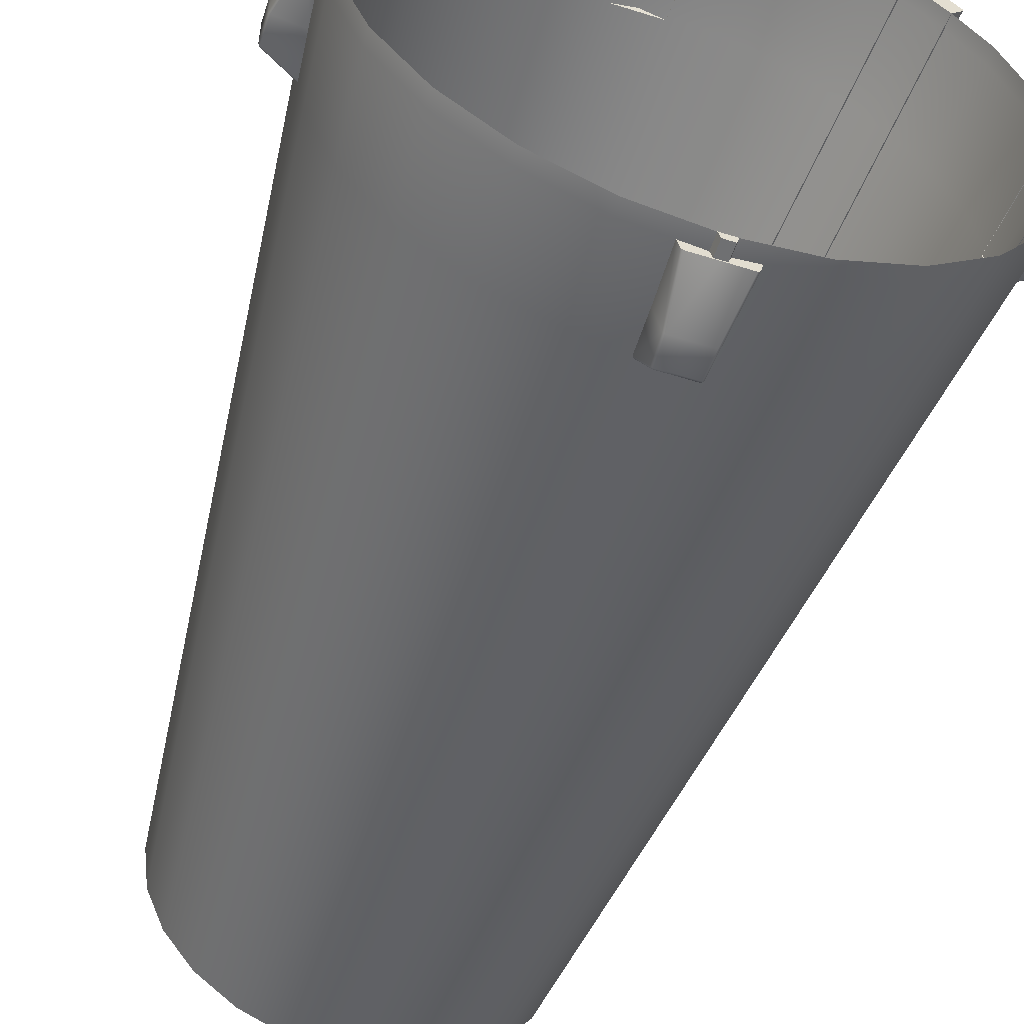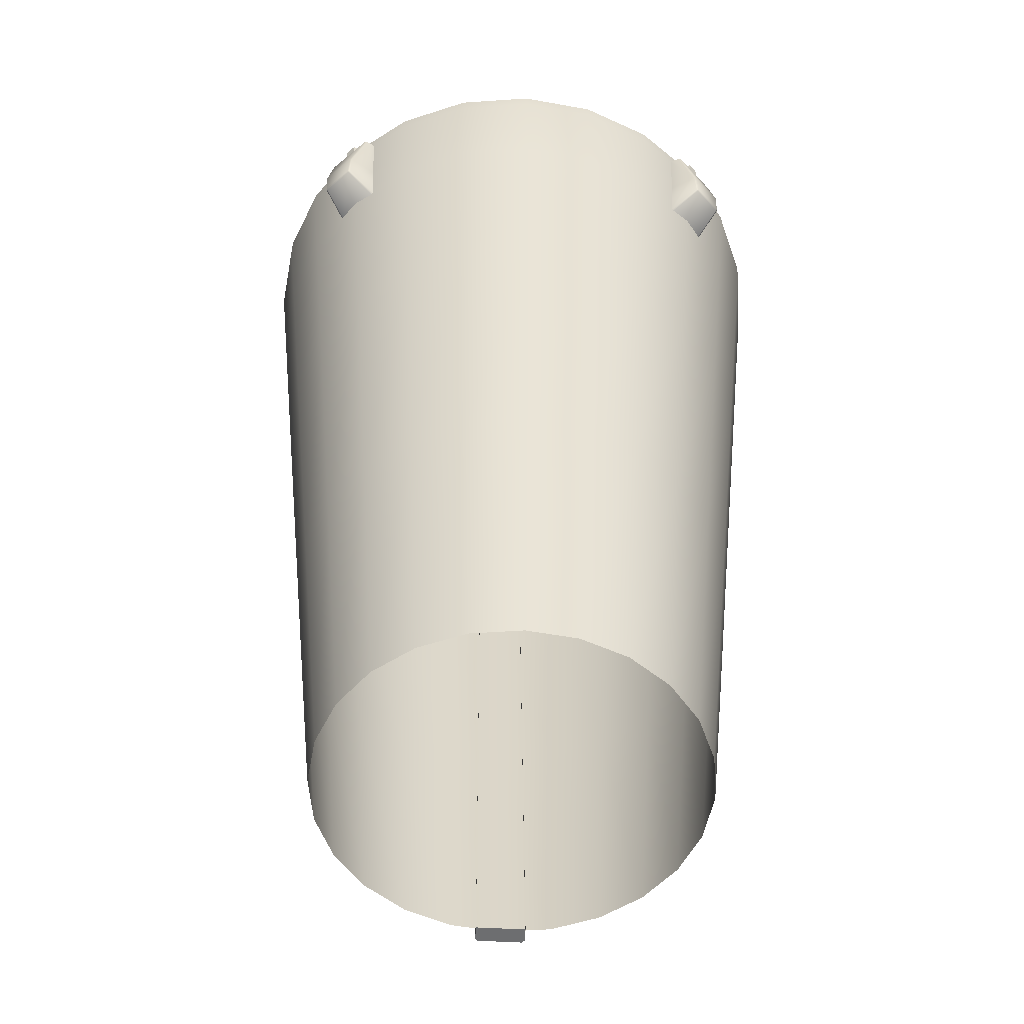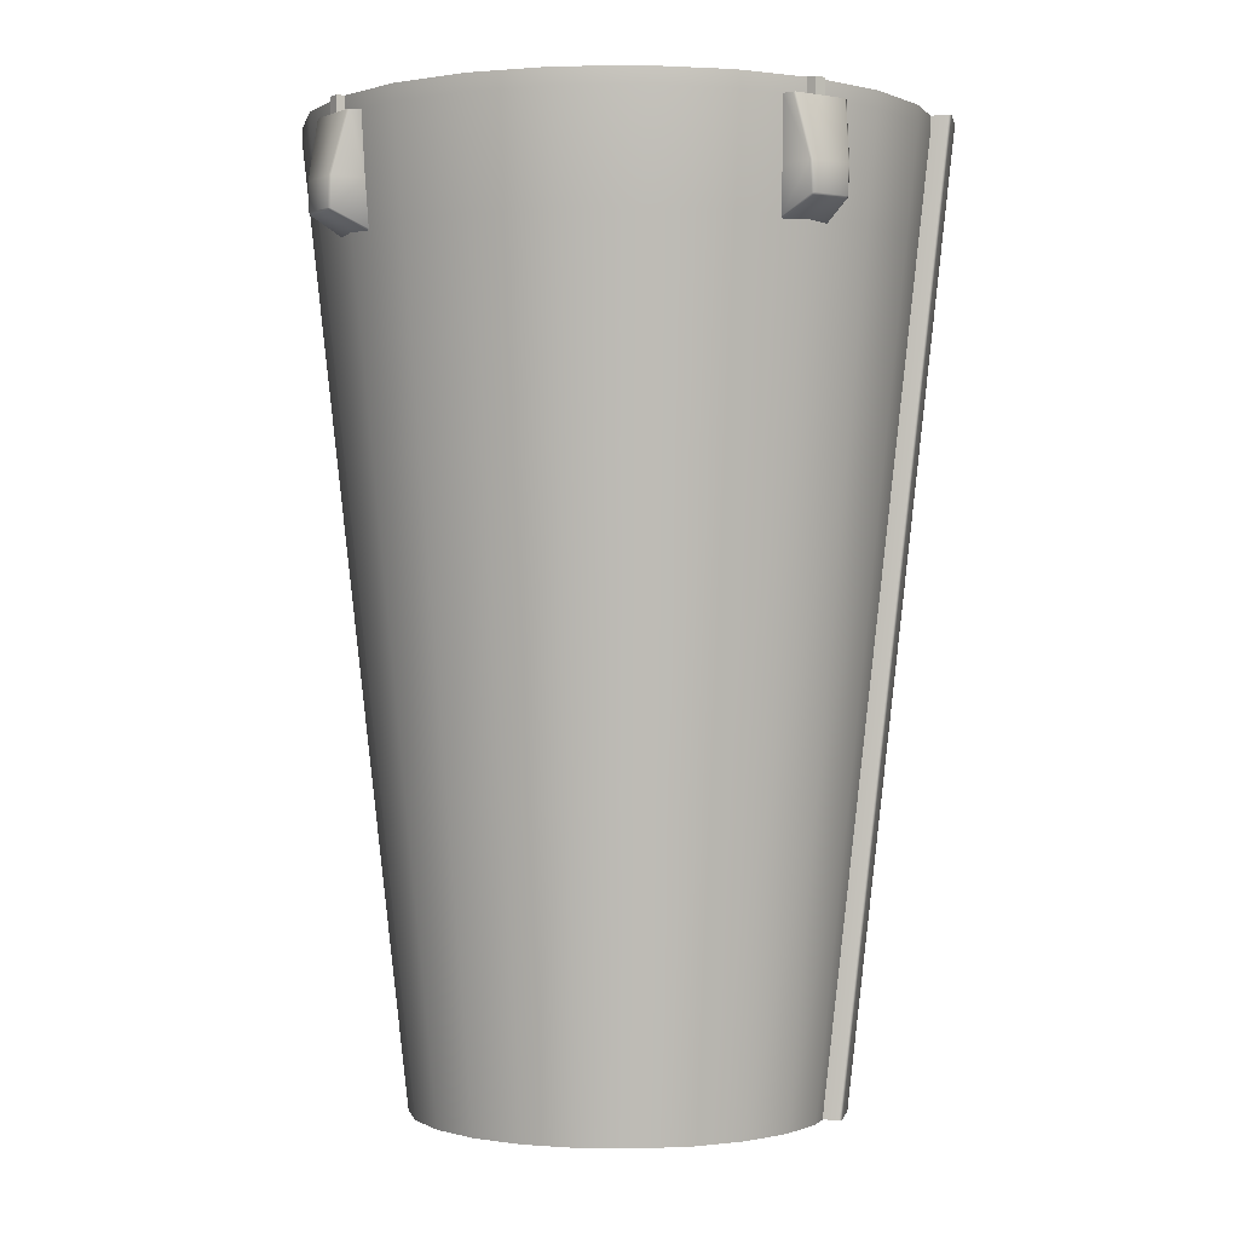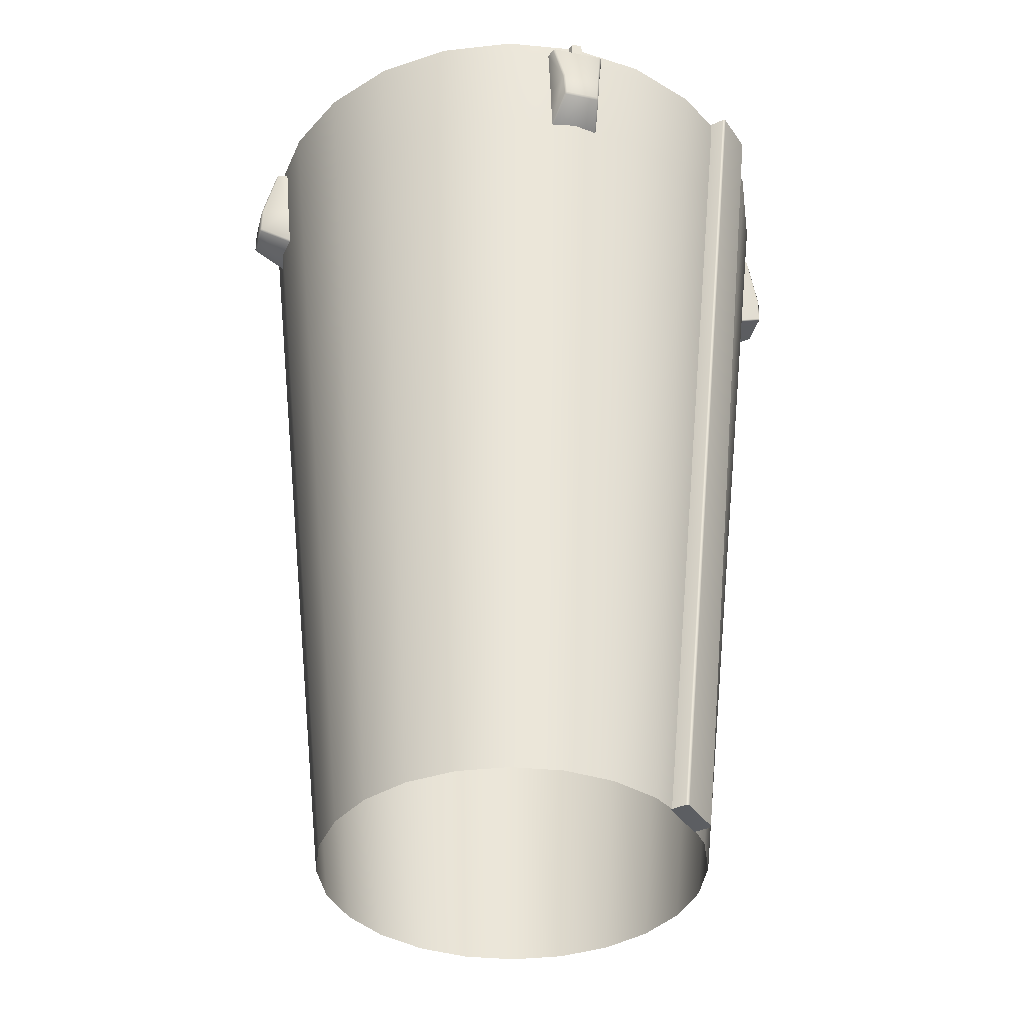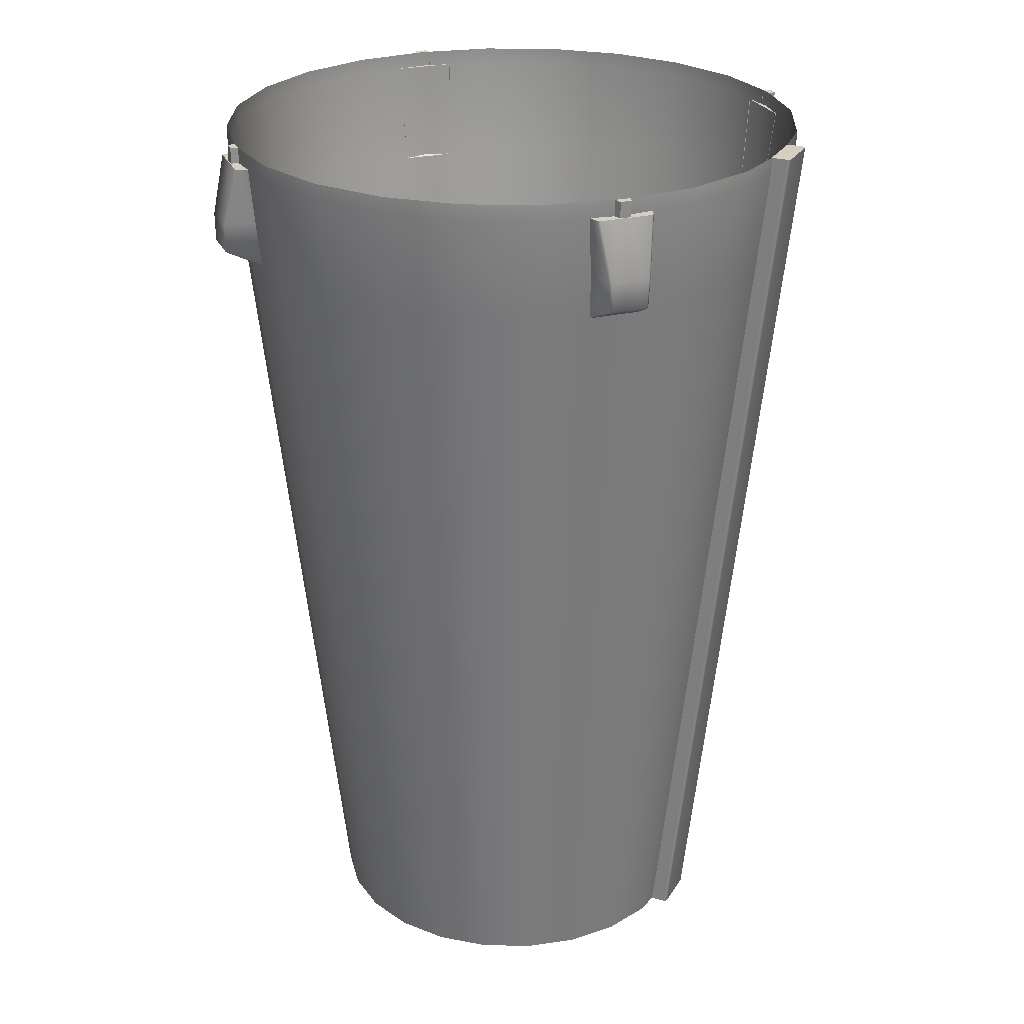
<metadata>
{"format":"obj","ext":"obj","renderer":"f3d","projection":"perspective","resolution":1024,"background":"white","views":[{"elev":-54.8,"azim":161.6,"up":"+Z"},{"elev":-54.2,"azim":131.6,"up":"+Y"},{"elev":-0.2,"azim":-124.1,"up":"+Y"},{"elev":-38.1,"azim":-104.4,"up":"+Y"},{"elev":25.9,"azim":-110.5,"up":"+Y"}]}
</metadata>
<code>
o Cube.005
v -0.08772 4.967 0.9047
v -0.1 5.15 0.9229
v 0.08772 4.967 0.9047
v 0.1 5.15 0.9229
v 1e-06 5.15 0.9617
v -0.067 4.967 0.9993
v -0.06019 4.967 1.005
v -0.09102 5.15 0.9563
v -0.08395 5.15 0.9617
v 0.06019 4.967 1.005
v 0.06701 4.967 0.9993
v 0.08395 5.15 0.9617
v 0.09102 5.15 0.9563
v -0.07458 4.821 0.8903
v -0.08056 4.827 0.8909
v -0.06202 4.877 0.9993
v -0.05597 4.871 0.9998
v -0.05545 4.879 1.005
v 0.08203 4.827 0.8909
v 0.07612 4.821 0.8903
v 0.0621 4.877 0.9993
v 0.05545 4.879 1.005
v 0.05602 4.871 0.9998
f 10 5 7
f 10 12 5
f 14 20 23 17
f 6 8 2 1
f 3 11 21 19
f 3 4 13 11
f 9 7 5
f 4 2 8 9 5 12 13
f 10 7 18 22
f 16 17 18
f 21 22 23
f 7 9 8 6
f 12 10 11 13
f 14 17 16 15
f 23 20 19 21
f 17 23 22 18
f 18 7 6 16
f 10 22 21 11
f 6 1 15 16
o Circle.029
v 1e-06 5.15 -0.9375
v -0.2426 5.15 -0.9056
v -0.4687 5.15 -0.8119
v -0.6629 5.15 -0.6629
v -0.8119 5.15 -0.4687
v -0.9056 5.15 -0.2426
v -0.9375 5.15 5e-06
v -0.9056 5.15 0.2426
v -0.8119 5.15 0.4688
v -0.6629 5.15 0.6629
v -0.4687 5.15 0.8119
v -0.2426 5.15 0.9056
v 1e-06 5.15 0.9375
v 0.2426 5.15 0.9056
v 0.4688 5.15 0.8119
v 0.6629 5.15 0.6629
v 0.8119 5.15 0.4688
v 0.9056 5.15 0.2426
v 0.9375 5.15 5e-06
v 0.9056 5.15 -0.2426
v 0.8119 5.15 -0.4687
v 0.6629 5.15 -0.6629
v 0.4688 5.15 -0.8119
v 0.2426 5.15 -0.9056
v 1e-06 5.2 -0.9375
v -0.2426 5.2 -0.9056
v -0.4687 5.2 -0.8119
v -0.6629 5.2 -0.6629
v -0.8119 5.2 -0.4687
v -0.9056 5.2 -0.2426
v -0.9375 5.2 5e-06
v -0.9056 5.2 0.2426
v -0.8119 5.2 0.4688
v -0.6629 5.2 0.6629
v -0.4687 5.2 0.8119
v -0.2426 5.2 0.9056
v 1e-06 5.2 0.9375
v 0.2426 5.2 0.9056
v 0.4688 5.2 0.8119
v 0.6629 5.2 0.6629
v 0.8119 5.2 0.4688
v 0.9056 5.2 0.2426
v 0.9375 5.2 5e-06
v 0.9056 5.2 -0.2426
v 0.8119 5.2 -0.4687
v 0.6629 5.2 -0.6629
v 0.4688 5.2 -0.8119
v 0.2426 5.2 -0.9056
v 1e-06 2.3 -0.625
v -0.1618 2.3 -0.6037
v -0.3125 2.3 -0.5413
v -0.4419 2.3 -0.4419
v -0.5413 2.3 -0.3125
v -0.6037 2.3 -0.1618
v -0.625 2.3 5e-06
v -0.6037 2.3 0.1618
v -0.5413 2.3 0.3125
v -0.4419 2.3 0.4419
v -0.3125 2.3 0.5413
v -0.1618 2.3 0.6037
v 1e-06 2.3 0.625
v 0.1618 2.3 0.6037
v 0.3125 2.3 0.5413
v 0.4419 2.3 0.4419
v 0.5413 2.3 0.3125
v 0.6037 2.3 0.1618
v 0.625 2.3 5e-06
v 0.6037 2.3 -0.1618
v 0.5413 2.3 -0.3125
v 0.4419 2.3 -0.4419
v 0.3125 2.3 -0.5413
v 0.1618 2.3 -0.6037
v -0.2157 4.2 -0.8049
v -0.1887 3.25 -0.7043
v -0.3646 3.25 -0.6315
v -0.4167 4.2 -0.7217
v -0.5156 3.25 -0.5156
v -0.5893 4.2 -0.5893
v -0.6315 3.25 -0.3646
v -0.7217 4.2 -0.4167
v -0.7043 3.25 -0.1887
v -0.8049 4.2 -0.2157
v -0.7292 3.25 5e-06
v -0.8333 4.2 5e-06
v -0.7043 3.25 0.1887
v -0.8049 4.2 0.2157
v -0.6315 3.25 0.3646
v -0.7217 4.2 0.4167
v -0.5156 3.25 0.5156
v -0.5893 4.2 0.5893
v -0.3646 3.25 0.6315
v -0.4167 4.2 0.7217
v -0.1887 3.25 0.7043
v -0.2157 4.2 0.8049
v 1e-06 3.25 0.7292
v 1e-06 4.2 0.8333
v 0.1887 3.25 0.7043
v 0.2157 4.2 0.8049
v 0.3646 3.25 0.6315
v 0.4167 4.2 0.7217
v 0.5156 3.25 0.5156
v 0.5893 4.2 0.5893
v 0.6315 3.25 0.3646
v 0.7217 4.2 0.4167
v 0.7043 3.25 0.1887
v 0.8049 4.2 0.2157
v 0.7292 3.25 5e-06
v 0.8333 4.2 5e-06
v 0.7043 3.25 -0.1887
v 0.8049 4.2 -0.2157
v 0.6315 3.25 -0.3646
v 0.7217 4.2 -0.4167
v 0.5156 3.25 -0.5156
v 0.5893 4.2 -0.5893
v 0.3646 3.25 -0.6315
v 0.4167 4.2 -0.7217
v 0.1887 3.25 -0.7043
v 0.2157 4.2 -0.8049
v 1e-06 3.25 -0.7292
v 1e-06 4.2 -0.8333
v -0.434 4.517 -0.7518
v -0.4514 4.833 -0.7818
v -0.6138 4.517 -0.6138
v -0.6384 4.833 -0.6384
v -0.7518 4.517 -0.434
v -0.7818 4.833 -0.4514
v -0.8385 4.517 -0.2247
v -0.872 4.833 -0.2337
v -0.8681 4.517 5e-06
v -0.9028 4.833 5e-06
v -0.8385 4.517 0.2247
v -0.872 4.833 0.2337
v -0.7518 4.517 0.434
v -0.7818 4.833 0.4514
v -0.6138 4.517 0.6138
v -0.6384 4.833 0.6384
v -0.434 4.517 0.7518
v -0.4514 4.833 0.7818
v -0.2247 4.517 0.8385
v -0.2337 4.833 0.872
v 1e-06 4.517 0.8681
v 1e-06 4.833 0.9028
v 0.2247 4.517 0.8385
v 0.2337 4.833 0.872
v 0.434 4.517 0.7518
v 0.4514 4.833 0.7818
v 0.6138 4.517 0.6138
v 0.6384 4.833 0.6384
v 0.7518 4.517 0.434
v 0.7818 4.833 0.4514
v 0.8385 4.517 0.2247
v 0.872 4.833 0.2337
v 0.8681 4.517 5e-06
v 0.9028 4.833 5e-06
v 0.8385 4.517 -0.2247
v 0.872 4.833 -0.2337
v 0.7518 4.517 -0.434
v 0.7818 4.833 -0.4514
v 0.6138 4.517 -0.6138
v 0.6384 4.833 -0.6384
v 0.434 4.517 -0.7518
v 0.4514 4.833 -0.7818
v 0.2247 4.517 -0.8385
v 0.2337 4.833 -0.872
v 1e-06 4.517 -0.8681
v 1e-06 4.833 -0.9028
v -0.2337 4.833 -0.872
v -0.2247 4.517 -0.8385
f 27 28 52 51
f 42 43 67 66
f 35 36 60 59
f 28 29 53 52
f 43 44 68 67
f 36 37 61 60
f 29 30 54 53
f 44 45 69 68
f 37 38 62 61
f 30 31 55 54
f 45 46 70 69
f 38 39 63 62
f 31 32 56 55
f 46 47 71 70
f 24 25 49 48
f 39 40 64 63
f 32 33 57 56
f 47 24 48 71
f 25 26 50 49
f 40 41 65 64
f 33 34 58 57
f 26 27 51 50
f 41 42 66 65
f 34 35 59 58
f 190 145 26 25
f 145 147 27 26
f 147 149 28 27
f 149 151 29 28
f 151 153 30 29
f 153 155 31 30
f 155 157 32 31
f 157 159 33 32
f 159 161 34 33
f 161 163 35 34
f 163 165 36 35
f 165 167 37 36
f 167 169 38 37
f 169 171 39 38
f 171 173 40 39
f 173 175 41 40
f 175 177 42 41
f 177 179 43 42
f 179 181 44 43
f 181 183 45 44
f 183 185 46 45
f 185 187 47 46
f 187 189 24 47
f 189 190 25 24
f 72 73 97 142
f 142 97 96 143
f 95 72 142 140
f 140 142 143 141
f 94 95 140 138
f 138 140 141 139
f 93 94 138 136
f 136 138 139 137
f 92 93 136 134
f 134 136 137 135
f 91 92 134 132
f 132 134 135 133
f 90 91 132 130
f 130 132 133 131
f 89 90 130 128
f 128 130 131 129
f 88 89 128 126
f 126 128 129 127
f 87 88 126 124
f 124 126 127 125
f 86 87 124 122
f 122 124 125 123
f 85 86 122 120
f 120 122 123 121
f 84 85 120 118
f 118 120 121 119
f 83 84 118 116
f 116 118 119 117
f 82 83 116 114
f 114 116 117 115
f 81 82 114 112
f 112 114 115 113
f 80 81 112 110
f 110 112 113 111
f 79 80 110 108
f 108 110 111 109
f 78 79 108 106
f 106 108 109 107
f 77 78 106 104
f 104 106 107 105
f 76 77 104 102
f 102 104 105 103
f 75 76 102 100
f 100 102 103 101
f 74 75 100 98
f 98 100 101 99
f 73 74 98 97
f 97 98 99 96
f 143 96 191 188
f 188 191 190 189
f 141 143 188 186
f 186 188 189 187
f 139 141 186 184
f 184 186 187 185
f 137 139 184 182
f 182 184 185 183
f 135 137 182 180
f 180 182 183 181
f 133 135 180 178
f 178 180 181 179
f 131 133 178 176
f 176 178 179 177
f 129 131 176 174
f 174 176 177 175
f 127 129 174 172
f 172 174 175 173
f 125 127 172 170
f 170 172 173 171
f 123 125 170 168
f 168 170 171 169
f 121 123 168 166
f 166 168 169 167
f 119 121 166 164
f 164 166 167 165
f 117 119 164 162
f 162 164 165 163
f 115 117 162 160
f 160 162 163 161
f 113 115 160 158
f 158 160 161 159
f 111 113 158 156
f 156 158 159 157
f 109 111 156 154
f 154 156 157 155
f 107 109 154 152
f 152 154 155 153
f 105 107 152 150
f 150 152 153 151
f 103 105 150 148
f 148 150 151 149
f 101 103 148 146
f 146 148 149 147
f 99 101 146 144
f 144 146 147 145
f 96 99 144 191
f 191 144 145 190
o Cube.006
v -0.9047 4.967 -0.08772
v -0.9228 5.15 -0.1
v -0.9047 4.967 0.08773
v -0.9228 5.15 0.1
v -0.9617 5.15 5e-06
v -0.9993 4.967 -0.067
v -1.005 4.967 -0.06018
v -0.9562 5.15 -0.09102
v -0.9617 5.15 -0.08394
v -1.005 4.967 0.06019
v -0.9993 4.967 0.06701
v -0.9617 5.15 0.08395
v -0.9562 5.15 0.09103
v -0.8903 4.821 -0.07458
v -0.8909 4.827 -0.08055
v -0.9993 4.877 -0.06202
v -0.9998 4.871 -0.05596
v -1.005 4.879 -0.05544
v -0.8909 4.827 0.08203
v -0.8903 4.821 0.07612
v -0.9993 4.877 0.0621
v -1.005 4.879 0.05545
v -0.9998 4.871 0.05603
f 201 196 198
f 201 203 196
f 205 211 214 208
f 197 199 193 192
f 194 202 212 210
f 194 195 204 202
f 200 198 196
f 195 193 199 200 196 203 204
f 201 198 209 213
f 207 208 209
f 212 213 214
f 198 200 199 197
f 203 201 202 204
f 205 208 207 206
f 214 211 210 212
f 208 214 213 209
f 209 198 197 207
f 201 213 212 202
f 197 192 206 207
o Cube.007
v 0.08772 4.967 -0.9047
v 0.1 5.15 -0.9228
v -0.08772 4.967 -0.9047
v -0.1 5.15 -0.9228
v 1e-06 5.15 -0.9617
v 0.06701 4.967 -0.9993
v 0.06019 4.967 -1.005
v 0.09102 5.15 -0.9562
v 0.08395 5.15 -0.9617
v -0.06019 4.967 -1.005
v -0.067 4.967 -0.9993
v -0.08395 5.15 -0.9617
v -0.09102 5.15 -0.9562
v 0.07459 4.821 -0.8903
v 0.08056 4.827 -0.8909
v 0.06203 4.877 -0.9993
v 0.05597 4.871 -0.9998
v 0.05545 4.879 -1.005
v -0.08203 4.827 -0.8909
v -0.07611 4.821 -0.8903
v -0.0621 4.877 -0.9993
v -0.05545 4.879 -1.005
v -0.05602 4.871 -0.9998
f 224 219 221
f 224 226 219
f 228 234 237 231
f 220 222 216 215
f 217 225 235 233
f 217 218 227 225
f 223 221 219
f 218 216 222 223 219 226 227
f 224 221 232 236
f 230 231 232
f 235 236 237
f 221 223 222 220
f 226 224 225 227
f 228 231 230 229
f 237 234 233 235
f 231 237 236 232
f 232 221 220 230
f 224 236 235 225
f 220 215 229 230
o Cube.008
v 0.9047 4.967 0.08773
v 0.9228 5.15 0.1
v 0.9047 4.967 -0.08772
v 0.9228 5.15 -0.1
v 0.9617 5.15 5e-06
v 0.9993 4.967 0.06701
v 1.005 4.967 0.06019
v 0.9562 5.15 0.09103
v 0.9617 5.15 0.08395
v 1.005 4.967 -0.06018
v 0.9993 4.967 -0.067
v 0.9617 5.15 -0.08394
v 0.9562 5.15 -0.09102
v 0.8903 4.821 0.07459
v 0.8909 4.827 0.08056
v 0.9993 4.877 0.06203
v 0.9998 4.871 0.05597
v 1.005 4.879 0.05545
v 0.8909 4.827 -0.08203
v 0.8903 4.821 -0.07611
v 0.9993 4.877 -0.06209
v 1.005 4.879 -0.05544
v 0.9998 4.871 -0.05602
f 247 242 244
f 247 249 242
f 251 257 260 254
f 243 245 239 238
f 240 248 258 256
f 240 241 250 248
f 246 244 242
f 241 239 245 246 242 249 250
f 247 244 255 259
f 253 254 255
f 258 259 260
f 244 246 245 243
f 249 247 248 250
f 251 254 253 252
f 260 257 256 258
f 254 260 259 255
f 255 244 243 253
f 247 259 258 248
f 243 238 252 253
o Cube.004
v -0.7115 5.2 0.5983
v -0.5983 5.2 0.7115
v -0.7495 5.2 0.647
v -0.7482 5.2 0.6351
v -0.6351 5.2 0.7482
v -0.647 5.2 0.7495
v -0.3744 2.3 0.4875
v -0.4875 2.3 0.3744
v -0.5243 2.3 0.4112
v -0.5256 2.3 0.4231
v -0.4231 2.3 0.5256
v -0.4111 2.3 0.5243
v -0.6749 4.233 0.5724
v -0.6003 3.267 0.4977
v -0.4977 3.267 0.6003
v -0.5724 4.233 0.6749
v -0.6368 4.233 0.5237
v -0.5622 3.267 0.449
v -0.5989 3.267 0.4858
v -0.6736 4.233 0.5604
v -0.5604 4.233 0.6736
v -0.4858 3.267 0.5989
v -0.449 3.267 0.5622
v -0.5237 4.233 0.6368
f 261 264 263 266 265 262
f 268 267 272 271 270 269
f 275 274 270 271
f 279 278 268 269
f 274 279 269 270
f 283 282 272 267
f 282 275 271 272
f 265 266 276 281
f 281 276 275 282
f 262 265 281 284
f 284 281 282 283
f 263 264 280 273
f 273 280 279 274
f 264 261 277 280
f 280 277 278 279
f 266 263 273 276
f 276 273 274 275
o Circle.032
v -0.0175 5.2 0.9578
v -0.025 5.2 0.9337
v 0.0175 5.2 0.9578
v 0.025 5.2 0.9337
v -0.025 5.149 0.9337
v -0.0175 5.149 0.9578
v 0.025 5.149 0.9337
v 0.0175 5.149 0.9578
f 286 285 287 288
f 285 286 289 290
f 287 285 290 292
f 288 287 292 291
o Circle.044
v -0.9578 5.2 -0.0175
v -0.9337 5.2 -0.02499
v -0.9578 5.2 0.0175
v -0.9337 5.2 0.025
v -0.9337 5.149 -0.02499
v -0.9578 5.149 -0.0175
v -0.9337 5.149 0.025
v -0.9578 5.149 0.0175
f 294 293 295 296
f 293 294 297 298
f 295 293 298 300
f 296 295 300 299
o Circle.045
v 0.0175 5.2 -0.9578
v 0.025 5.2 -0.9337
v -0.0175 5.2 -0.9578
v -0.025 5.2 -0.9337
v 0.025 5.149 -0.9337
v 0.0175 5.149 -0.9578
v -0.025 5.149 -0.9337
v -0.0175 5.149 -0.9578
f 302 301 303 304
f 301 302 305 306
f 303 301 306 308
f 304 303 308 307
o Circle.046
v 0.9578 5.2 0.0175
v 0.9337 5.2 0.025
v 0.9578 5.2 -0.0175
v 0.9337 5.2 -0.02499
v 0.9337 5.149 0.025
v 0.9578 5.149 0.0175
v 0.9337 5.149 -0.02499
v 0.9578 5.149 -0.0175
f 310 309 311 312
f 309 310 313 314
f 311 309 314 316
f 312 311 316 315

</code>
